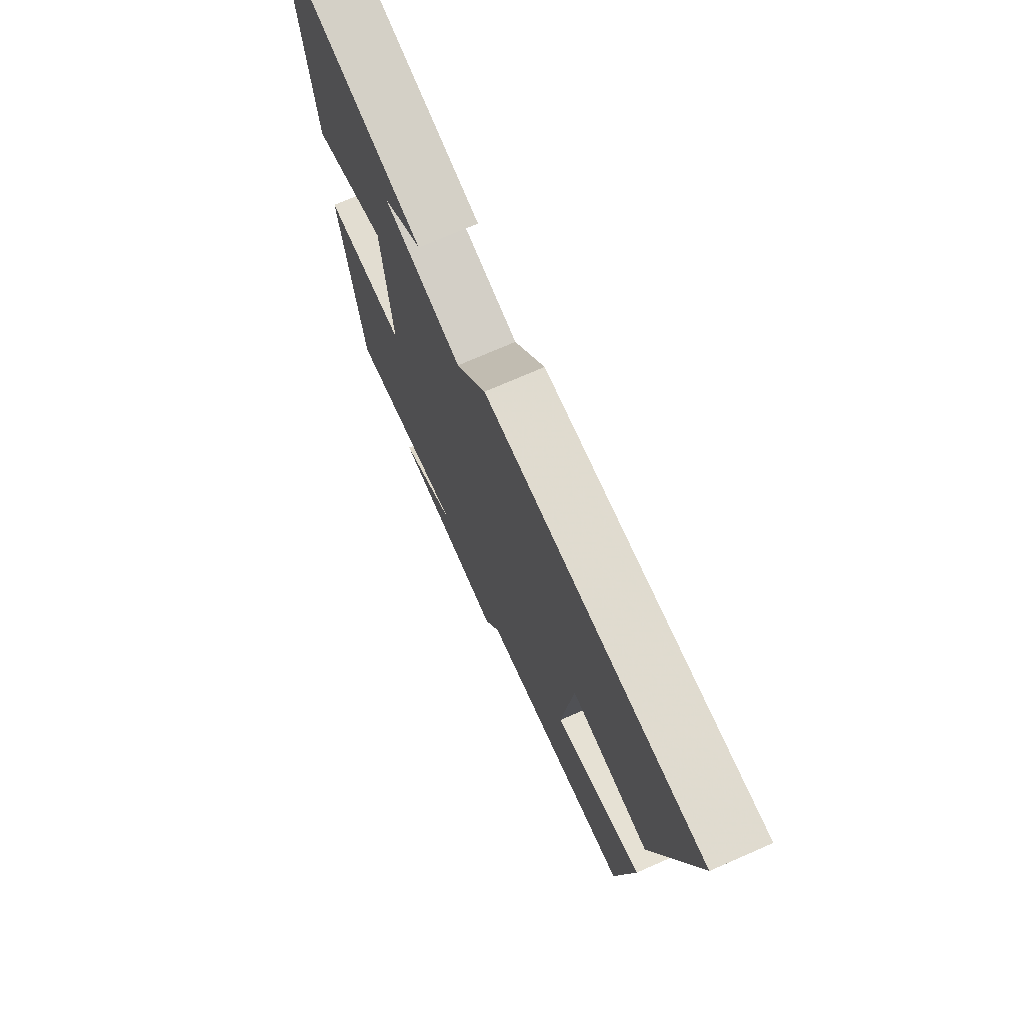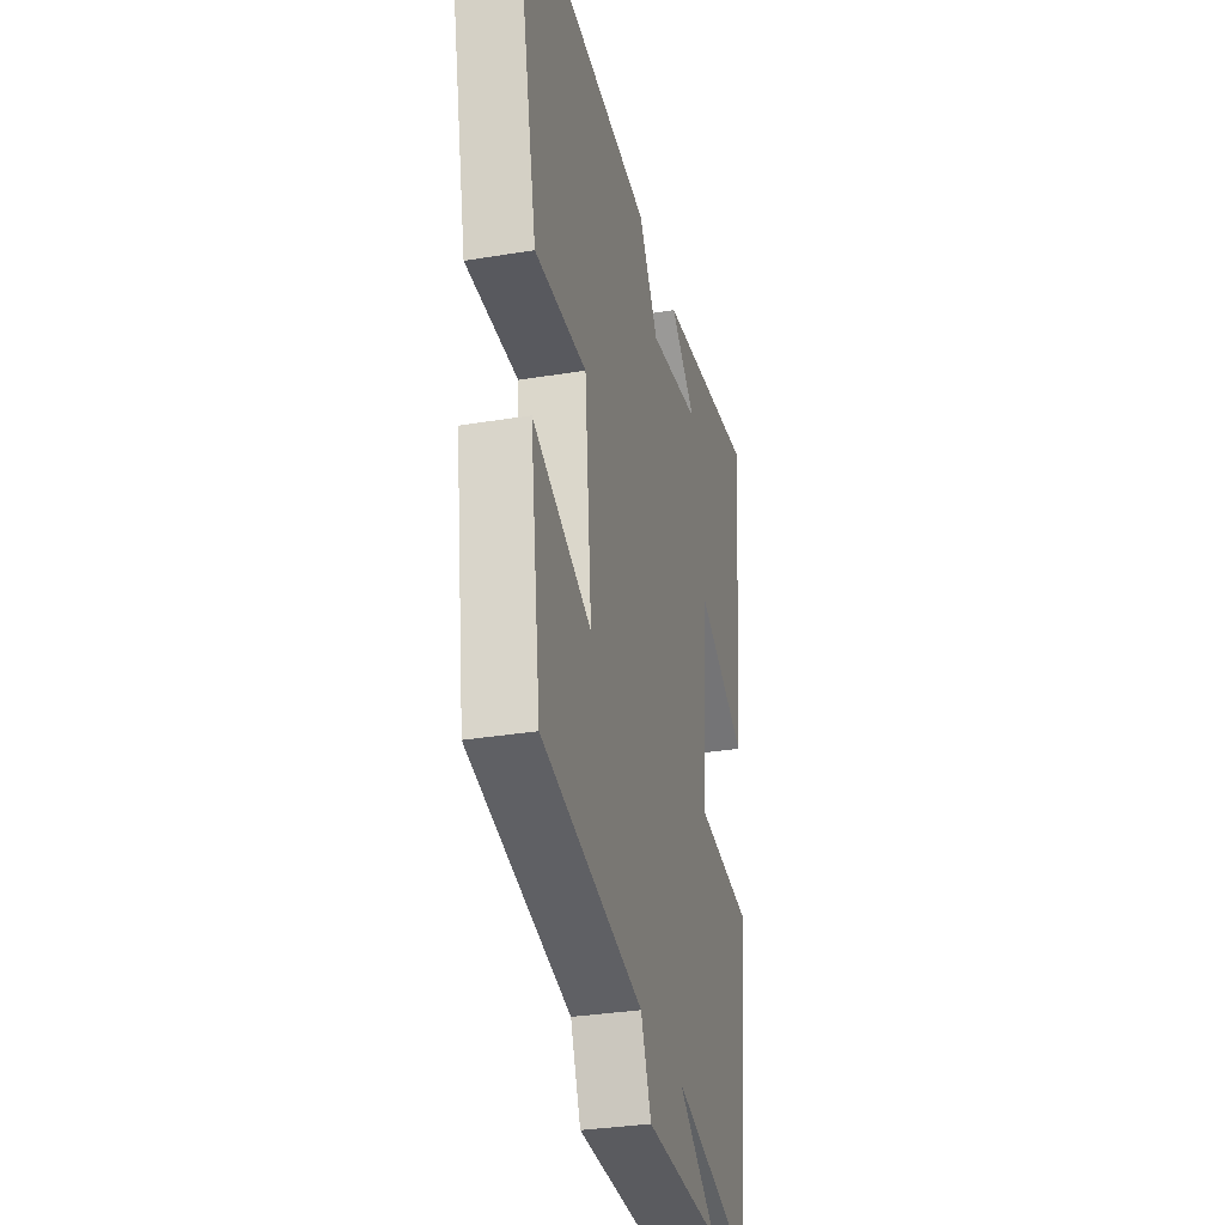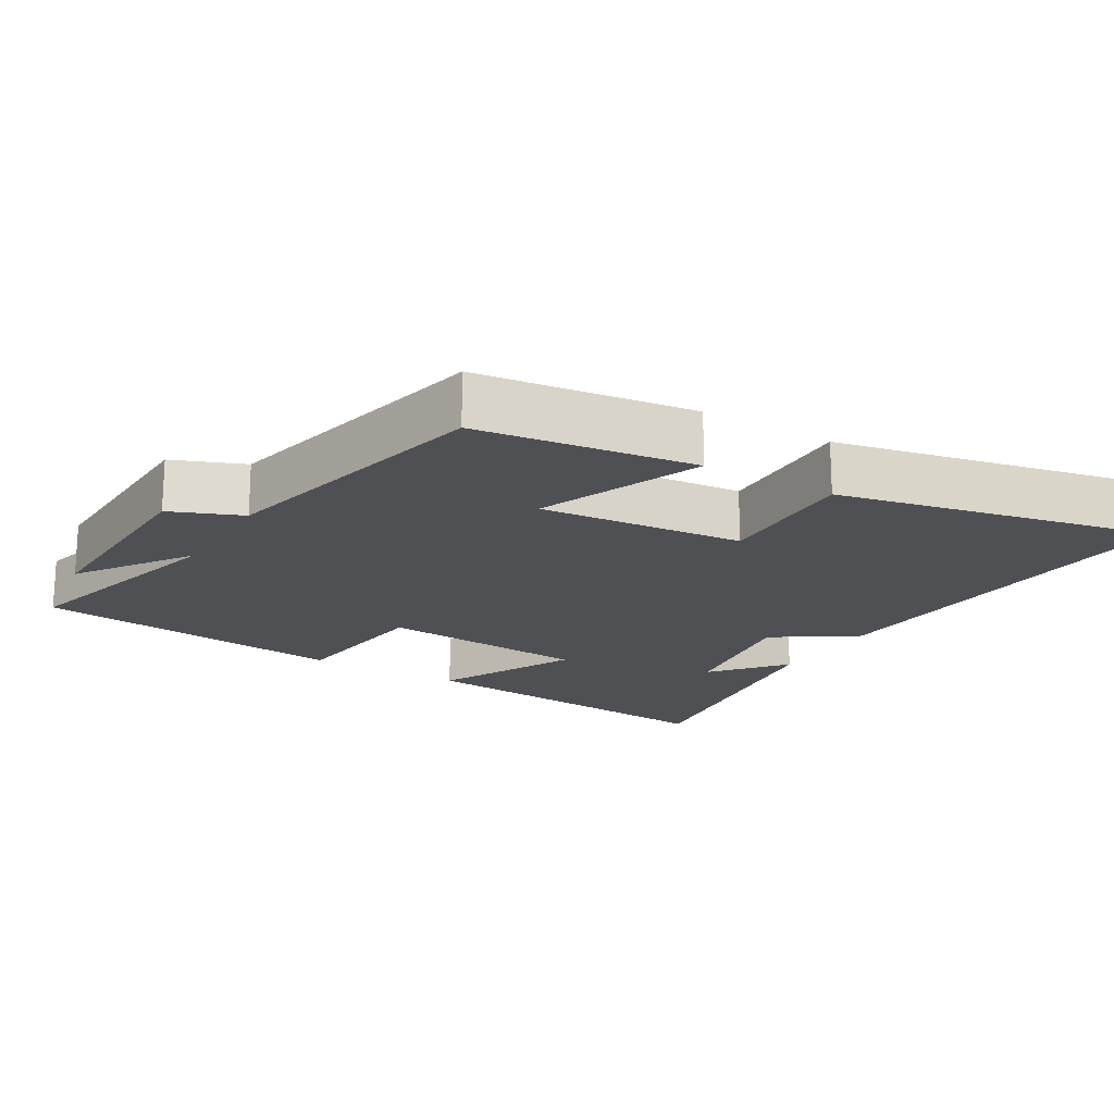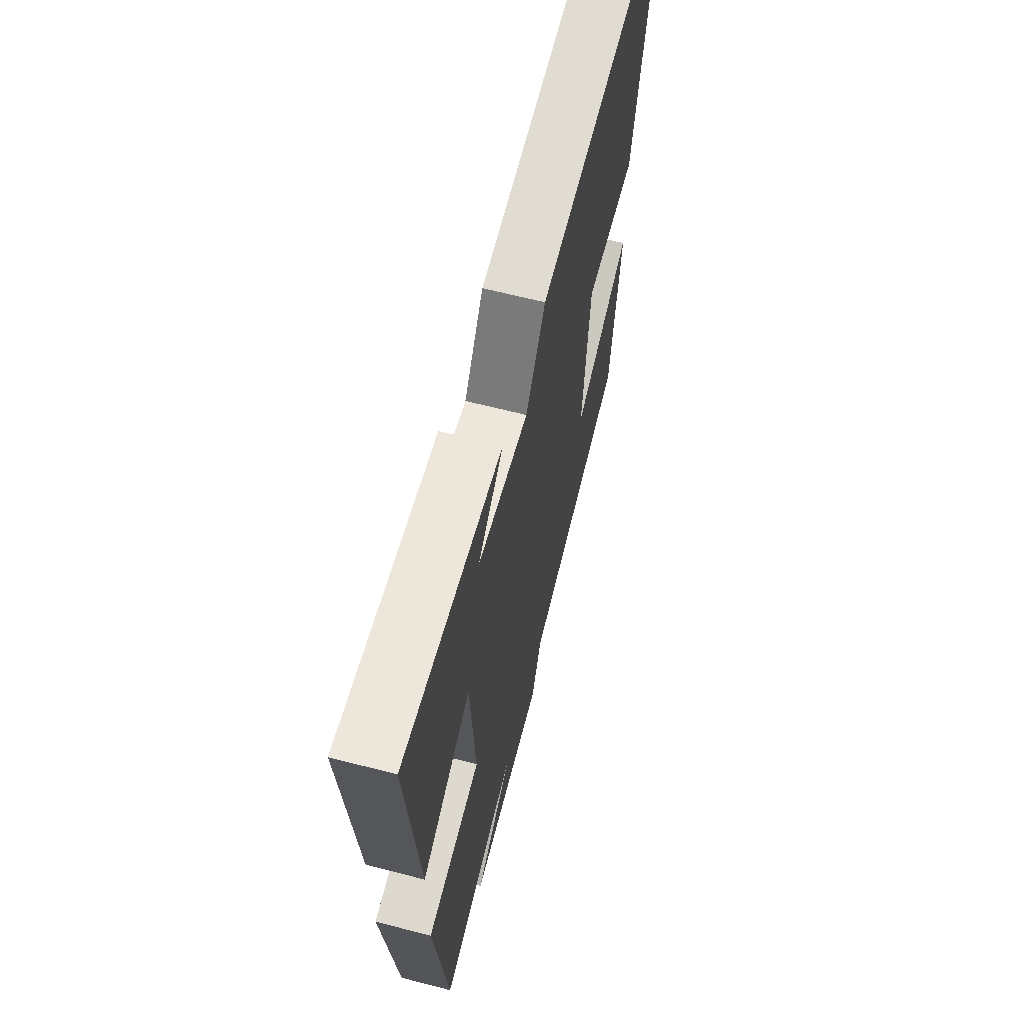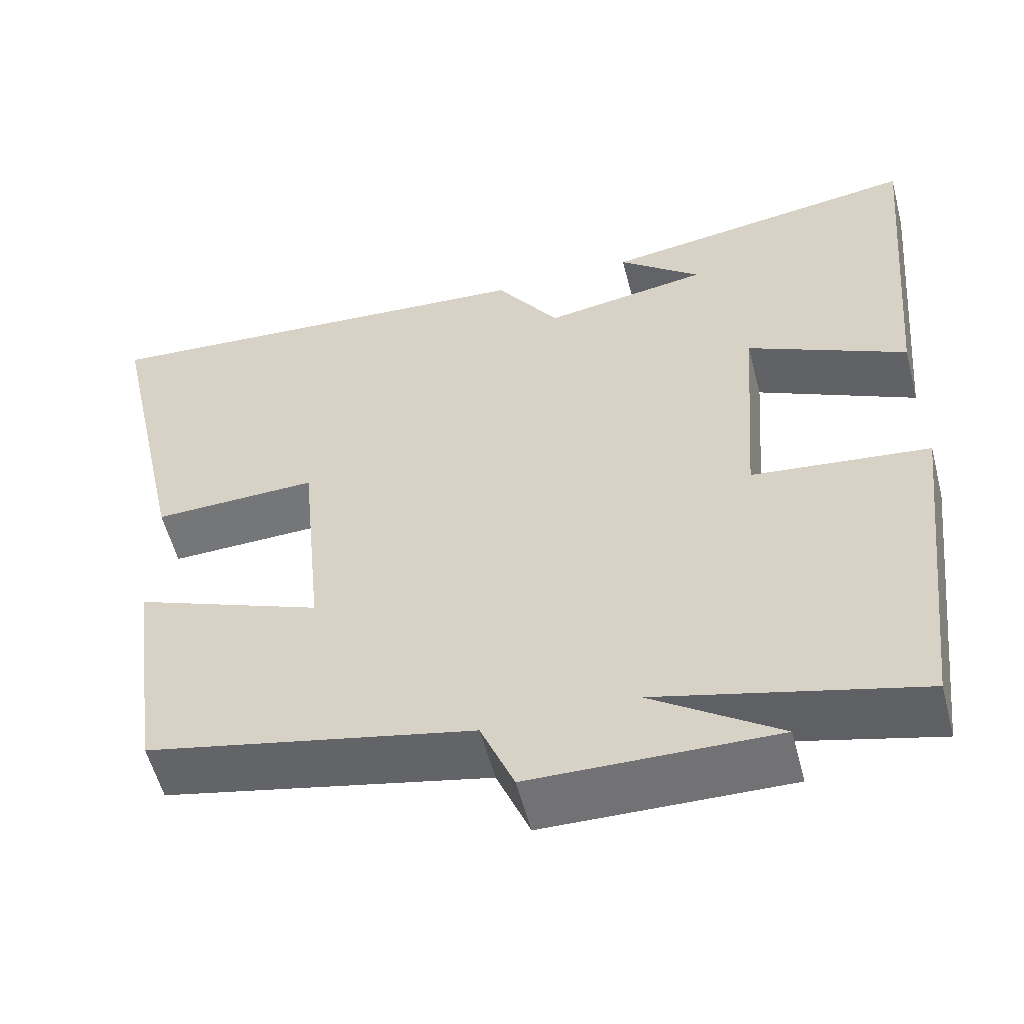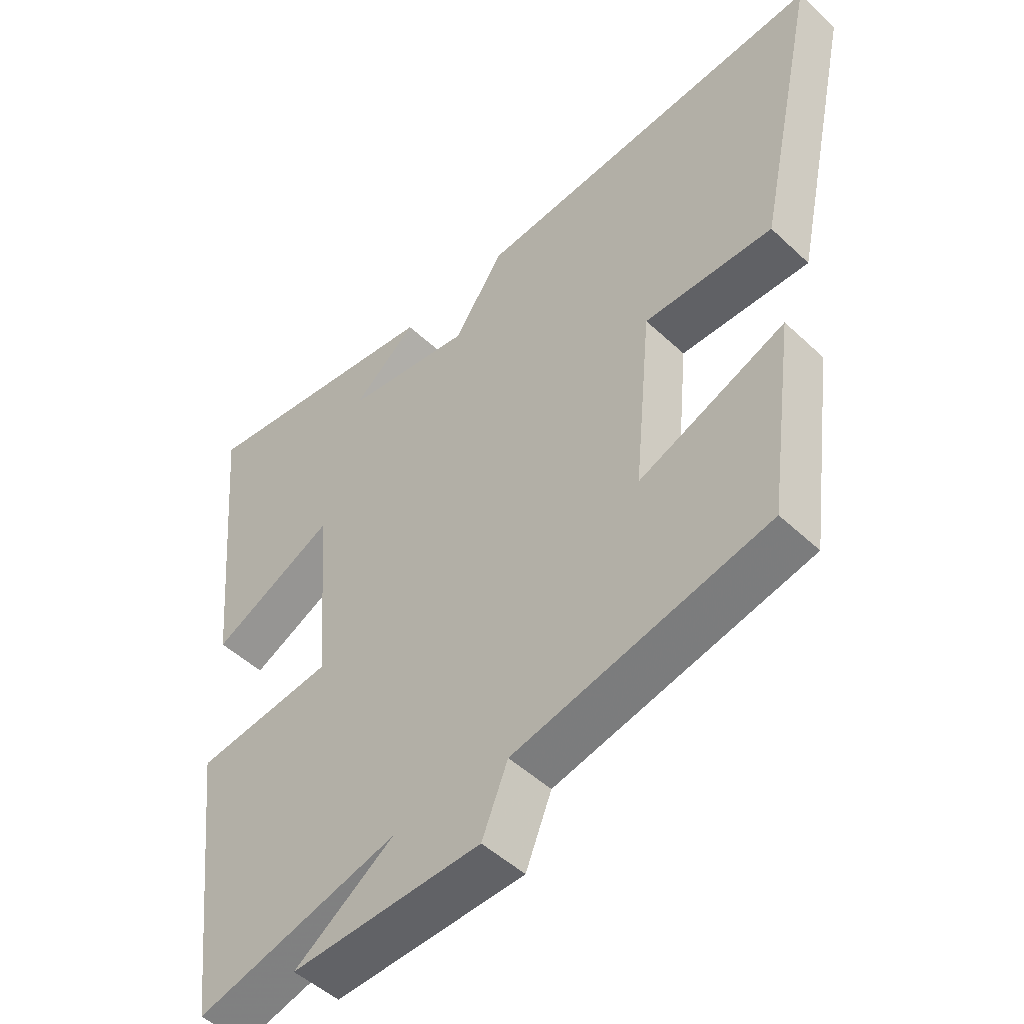
<metadata>
{"format":"obj","ext":"obj","renderer":"f3d","projection":"perspective","resolution":1024,"background":"white","views":[{"elev":73.7,"azim":-113.5,"up":"+Z"},{"elev":-31.7,"azim":-76.8,"up":"+Z"},{"elev":-18.7,"azim":-120.9,"up":"+Y"},{"elev":64.3,"azim":104.6,"up":"+Z"},{"elev":-56.2,"azim":14.6,"up":"+Z"},{"elev":-49.5,"azim":-135.9,"up":"+Z"}]}
</metadata>
<code>
v -0.458 0.07 -0.411
v -0.5 0.07 -0.103
v -0.268 0.07 -0.196
v -0.296 0.07 0.094
v -0.5 0.07 0.089
v -0.598 0.07 0.544
v -0.035 0.07 0.5
v 0.043 0.07 0.383
v 0.247 0.07 0.415
v 0.145 0.07 0.5
v 0.542 0.07 0.557
v 0.5 0.07 0.09
v 0.303 0.07 0.186
v 0.281 0.07 -0.112
v 0.5 0.07 -0.138
v 0.448 0.07 -0.584
v 0.128 0.07 -0.5
v 0.285 0.07 -0.609
v -0.015 0.07 -0.601
v -0.056 0.07 -0.5
v -0.458 0 -0.411
v -0.5 0 -0.103
v -0.268 0 -0.196
v -0.296 0 0.094
v -0.5 0 0.089
v -0.598 0 0.544
v -0.035 0 0.5
v 0.043 0 0.383
v 0.247 0 0.415
v 0.145 0 0.5
v 0.542 0 0.557
v 0.5 0 0.09
v 0.303 0 0.186
v 0.281 0 -0.112
v 0.5 0 -0.138
v 0.448 0 -0.584
v 0.128 0 -0.5
v 0.285 0 -0.609
v -0.015 0 -0.601
v -0.056 0 -0.5
f 17 18 19 20
f 17 20 1 2
f 14 15 16 17
f 13 14 17
f 11 12 13
f 9 10 11
f 9 11 13
f 8 9 13 17
f 4 5 6 7
f 3 4 7 8
f 17 2 3
f 3 8 17
f 40 39 38 37
f 22 21 40 37
f 37 36 35 34
f 37 34 33
f 33 32 31
f 31 30 29
f 33 31 29
f 37 33 29 28
f 27 26 25 24
f 28 27 24 23
f 23 22 37
f 37 28 23
f 1 21 22 2
f 2 22 23 3
f 3 23 24 4
f 4 24 25 5
f 5 25 26 6
f 6 26 27 7
f 7 27 28 8
f 8 28 29 9
f 9 29 30 10
f 10 30 31 11
f 11 31 32 12
f 12 32 33 13
f 13 33 34 14
f 14 34 35 15
f 15 35 36 16
f 16 36 37 17
f 17 37 38 18
f 18 38 39 19
f 19 39 40 20
f 20 40 21 1

</code>
